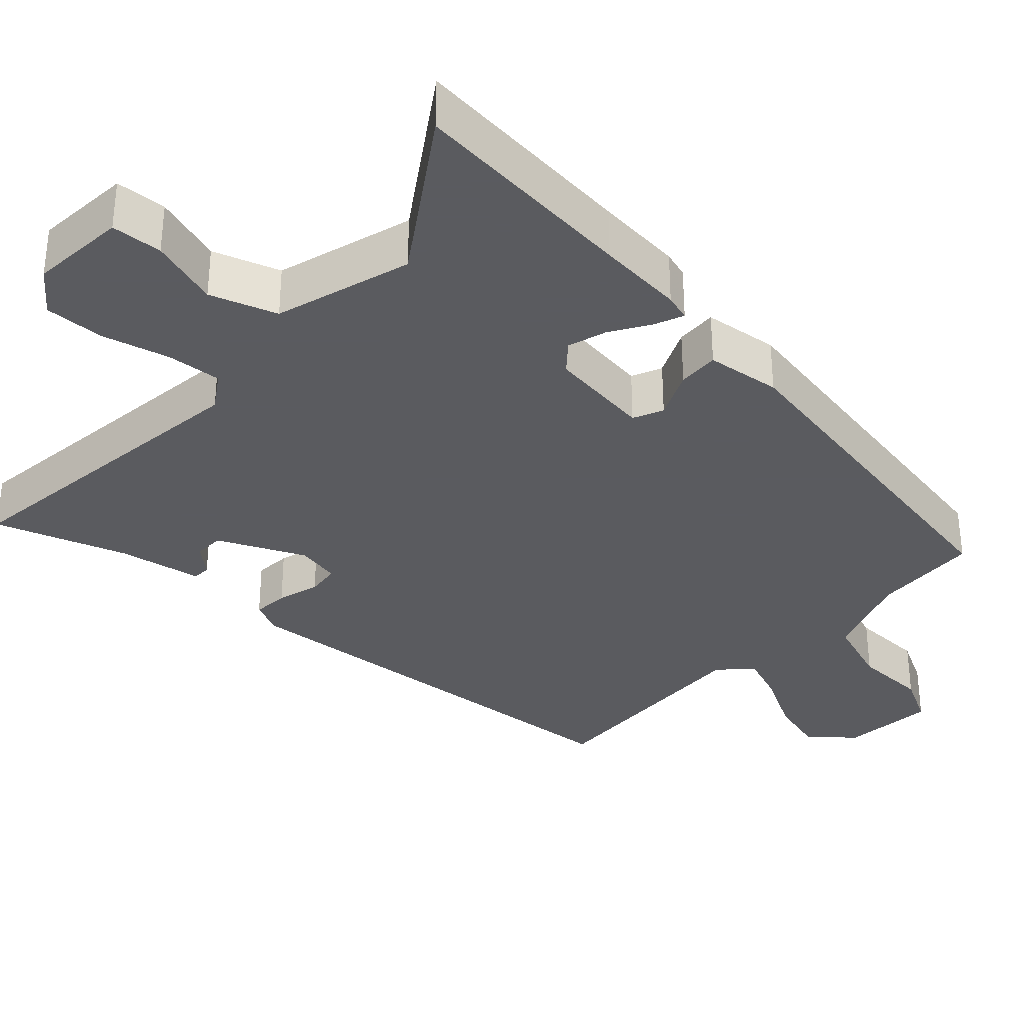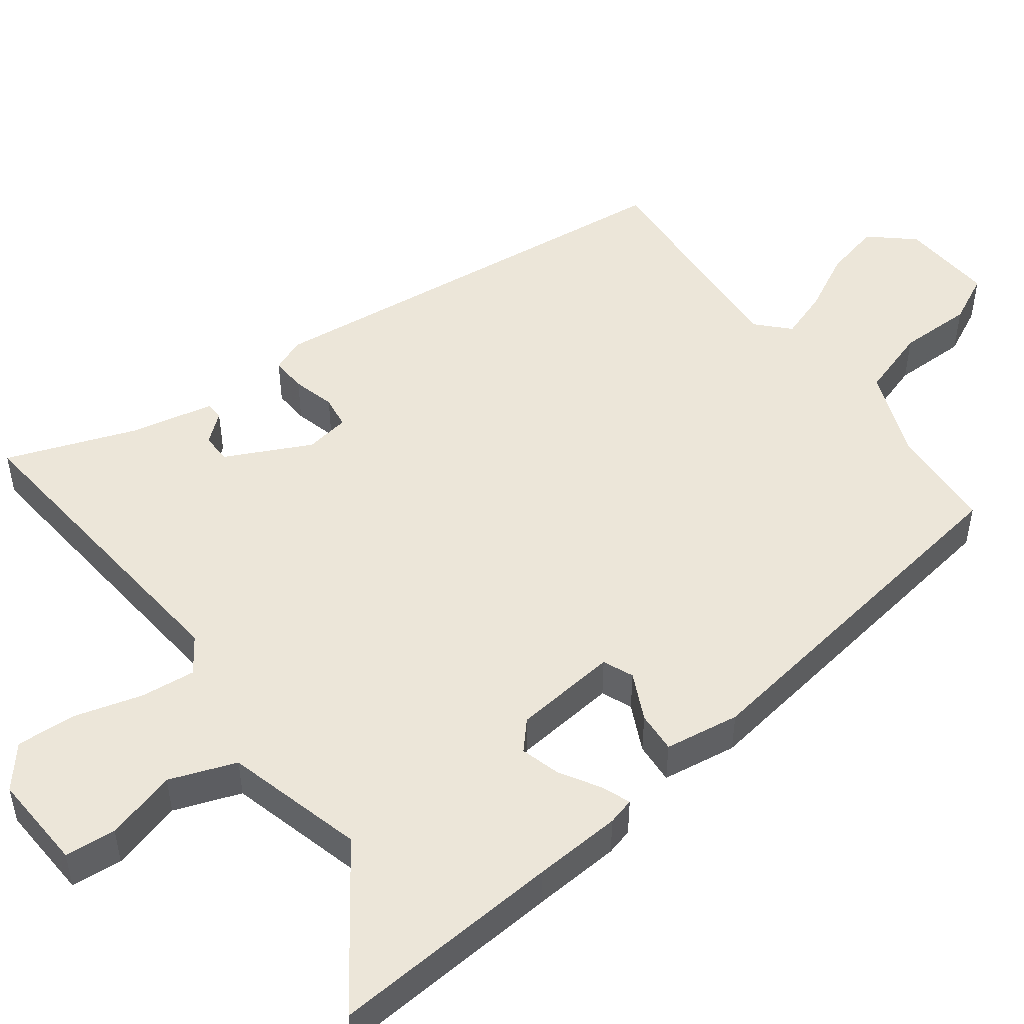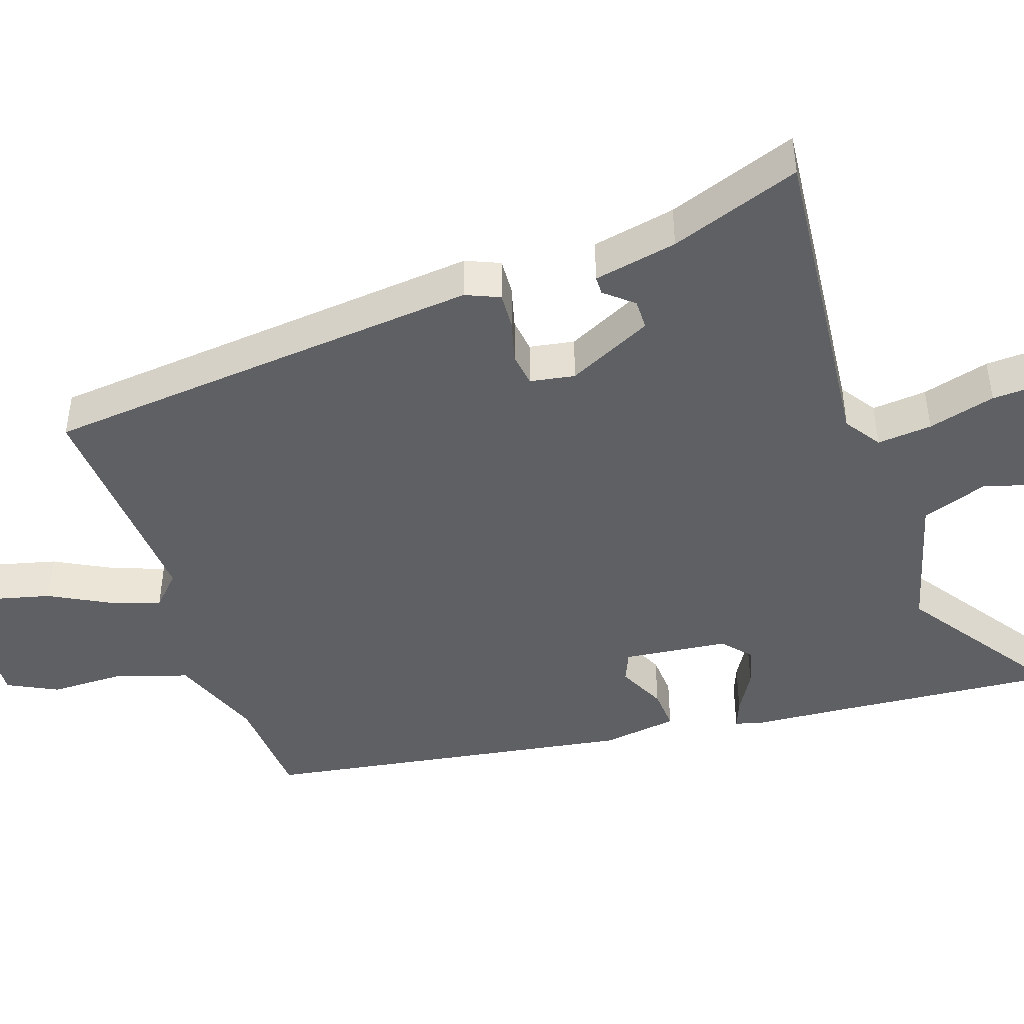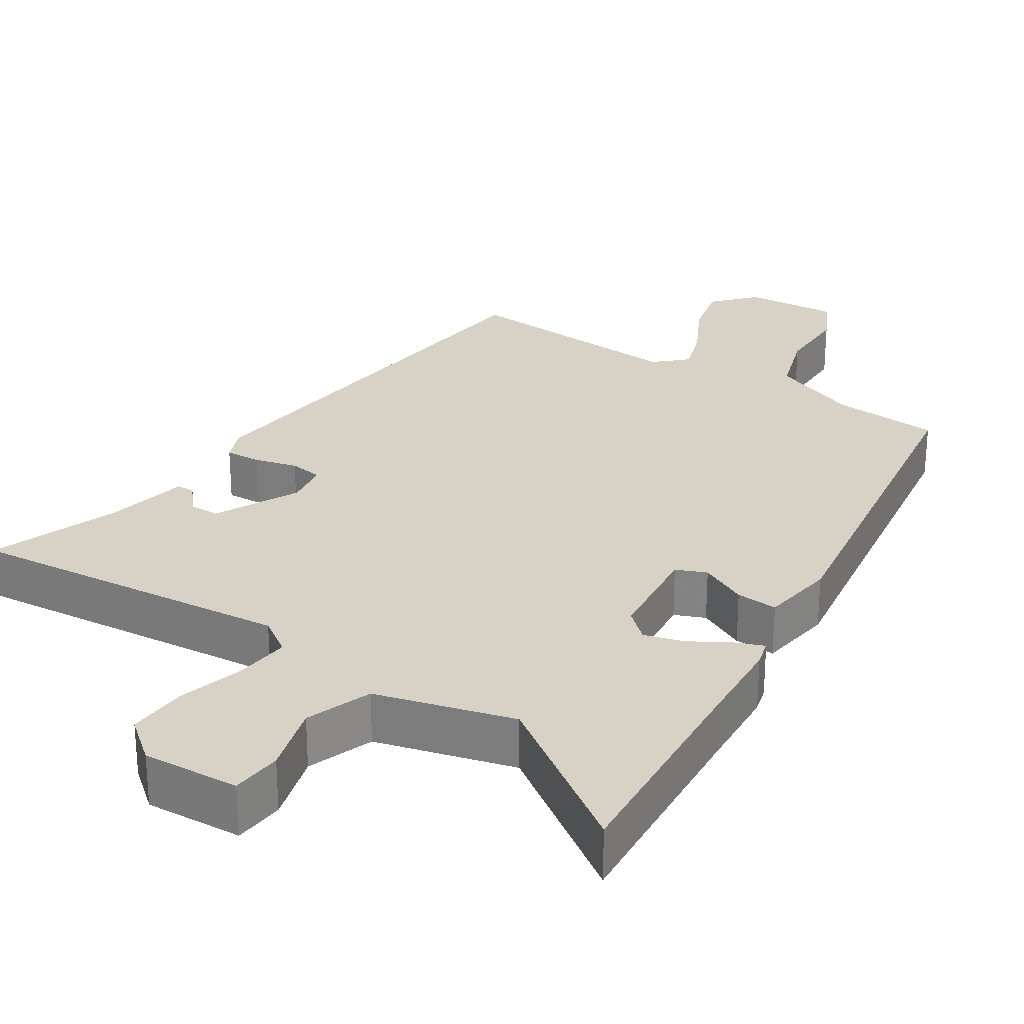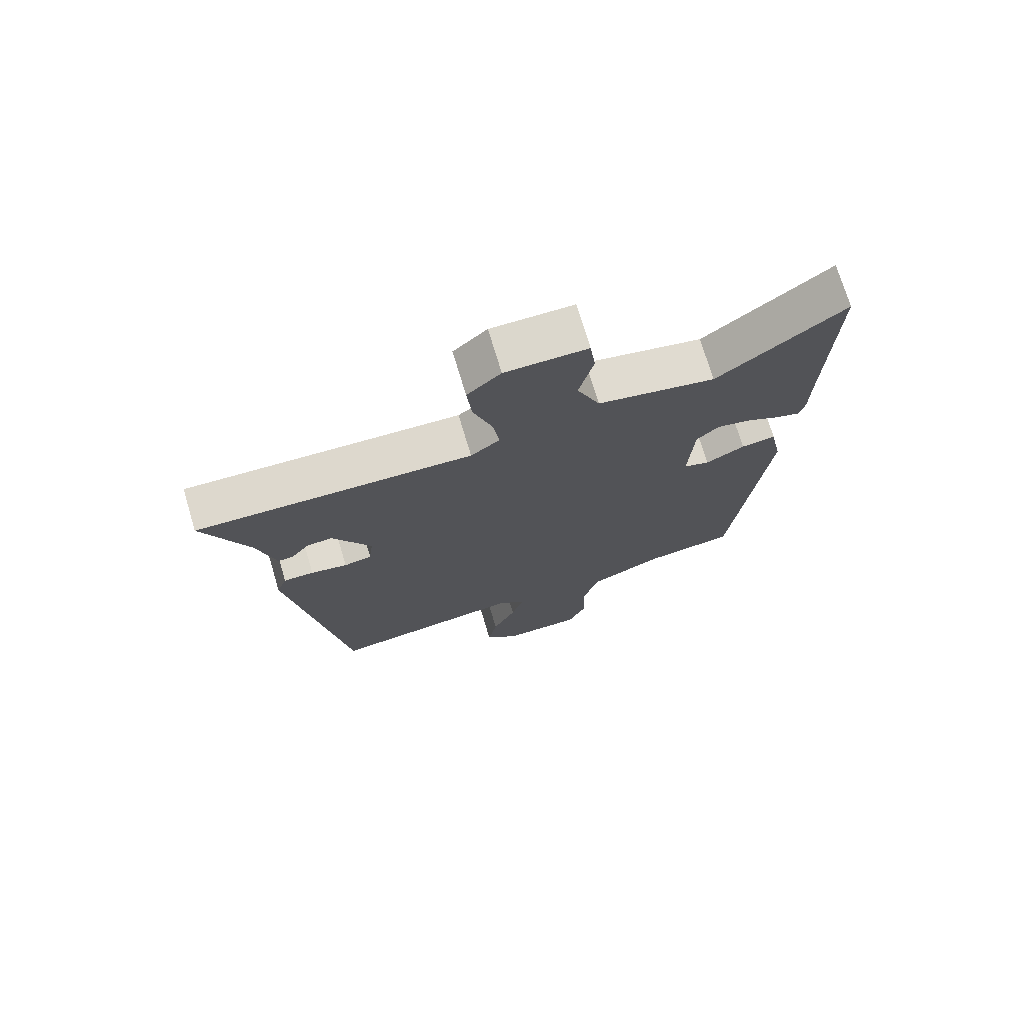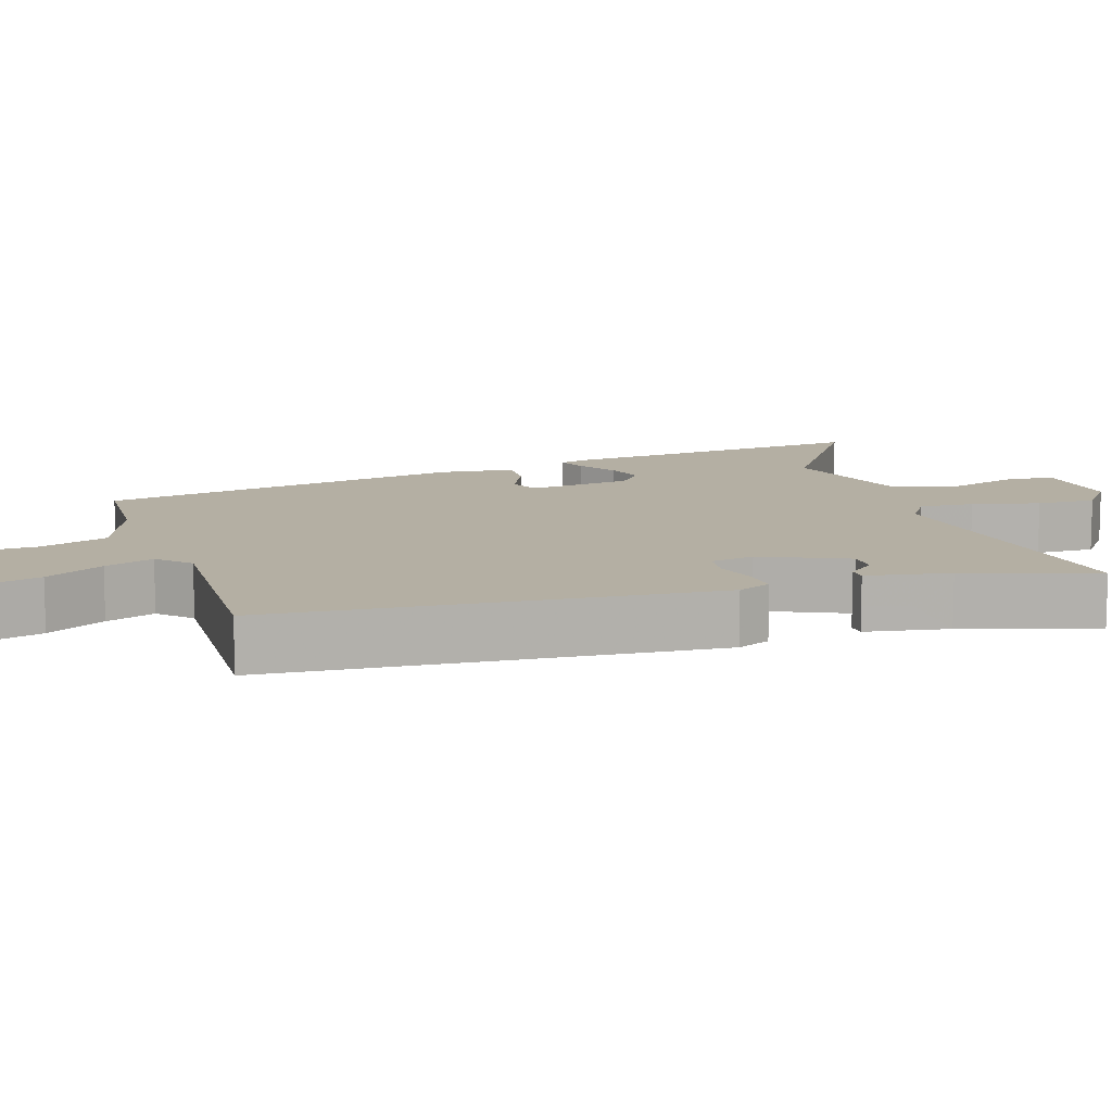
<metadata>
{"format":"obj","ext":"obj","renderer":"f3d","projection":"perspective","resolution":1024,"background":"white","views":[{"elev":-33.5,"azim":42.9,"up":"+Y"},{"elev":48.9,"azim":50.3,"up":"+Y"},{"elev":-44.9,"azim":-74.6,"up":"+Y"},{"elev":27.2,"azim":30.1,"up":"+Y"},{"elev":73.4,"azim":-16.7,"up":"+Z"},{"elev":11.2,"azim":-112.5,"up":"+Y"}]}
</metadata>
<code>
v -0.363 0.07 -0.533
v -0.455 0.07 0.063
v -0.438 0.07 0.11
v -0.389 0.07 0.11
v -0.33 0.07 0.098
v -0.285 0.07 0.107
v -0.278 0.07 0.168
v -0.34 0.07 0.28
v -0.381 0.07 0.278
v -0.411 0.07 0.238
v -0.436 0.07 0.237
v -0.465 0.07 0.349
v -0.538 0.07 0.522
v -0.094 0.07 0.505
v -0.047 0.07 0.541
v -0.058 0.07 0.615
v -0.088 0.07 0.705
v -0.096 0.07 0.786
v -0.042 0.07 0.835
v 0.09 0.07 0.835
v 0.099 0.07 0.766
v 0.076 0.07 0.669
v 0.113 0.07 0.581
v 0.303 0.07 0.541
v 0.505 0.07 0.699
v 0.497 0.07 0.384
v 0.495 0.07 0.265
v 0.487 0.07 0.228
v 0.447 0.07 0.241
v 0.391 0.07 0.27
v 0.337 0.07 0.282
v 0.301 0.07 0.246
v 0.293 0.07 0.104
v 0.335 0.07 0.089
v 0.398 0.07 0.124
v 0.454 0.07 0.131
v 0.474 0.07 0.03
v 0.422 0.07 -0.477
v 0.276 0.07 -0.496
v 0.156 0.07 -0.551
v 0.13 0.07 -0.648
v 0.135 0.07 -0.75
v 0.105 0.07 -0.819
v -0.024 0.07 -0.818
v -0.078 0.07 -0.763
v -0.063 0.07 -0.684
v -0.025 0.07 -0.601
v -0.005 0.07 -0.532
v -0.05 0.07 -0.494
v -0.363 0 -0.533
v -0.455 0 0.063
v -0.438 0 0.11
v -0.389 0 0.11
v -0.33 0 0.098
v -0.285 0 0.107
v -0.278 0 0.168
v -0.34 0 0.28
v -0.381 0 0.278
v -0.411 0 0.238
v -0.436 0 0.237
v -0.465 0 0.349
v -0.538 0 0.522
v -0.094 0 0.505
v -0.047 0 0.541
v -0.058 0 0.615
v -0.088 0 0.705
v -0.096 0 0.786
v -0.042 0 0.835
v 0.09 0 0.835
v 0.099 0 0.766
v 0.076 0 0.669
v 0.113 0 0.581
v 0.303 0 0.541
v 0.505 0 0.699
v 0.497 0 0.384
v 0.495 0 0.265
v 0.487 0 0.228
v 0.447 0 0.241
v 0.391 0 0.27
v 0.337 0 0.282
v 0.301 0 0.246
v 0.293 0 0.104
v 0.335 0 0.089
v 0.398 0 0.124
v 0.454 0 0.131
v 0.474 0 0.03
v 0.422 0 -0.477
v 0.276 0 -0.496
v 0.156 0 -0.551
v 0.13 0 -0.648
v 0.135 0 -0.75
v 0.105 0 -0.819
v -0.024 0 -0.818
v -0.078 0 -0.763
v -0.063 0 -0.684
v -0.025 0 -0.601
v -0.005 0 -0.532
v -0.05 0 -0.494
f 45 46 47
f 44 45 47
f 43 44 47
f 42 43 47
f 41 42 47
f 40 41 47 48
f 39 40 48 49
f 38 39 49
f 37 38 49
f 36 37 49
f 35 36 49
f 34 35 49
f 28 29 30
f 27 28 30
f 26 27 30
f 26 30 31
f 25 26 31
f 24 25 31
f 23 24 31 32
f 20 21 22
f 19 20 22
f 18 19 22
f 17 18 22
f 16 17 22
f 15 16 22 23
f 23 32 33
f 15 23 33
f 14 15 33
f 9 10 11 12
f 12 13 14
f 9 12 14
f 8 9 14
f 3 4 5
f 2 3 5
f 1 2 5
f 49 1 5
f 49 5 6
f 34 49 6
f 33 34 6
f 7 8 14 33
f 6 7 33
f 96 95 94
f 96 94 93
f 96 93 92
f 96 92 91
f 96 91 90
f 97 96 90 89
f 98 97 89 88
f 98 88 87
f 98 87 86
f 98 86 85
f 98 85 84
f 98 84 83
f 79 78 77
f 79 77 76
f 79 76 75
f 80 79 75
f 80 75 74
f 80 74 73
f 81 80 73 72
f 71 70 69
f 71 69 68
f 71 68 67
f 71 67 66
f 71 66 65
f 72 71 65 64
f 82 81 72
f 82 72 64
f 82 64 63
f 61 60 59 58
f 63 62 61
f 63 61 58
f 63 58 57
f 54 53 52
f 54 52 51
f 54 51 50
f 54 50 98
f 55 54 98
f 55 98 83
f 55 83 82
f 82 63 57 56
f 82 56 55
f 1 50 51 2
f 2 51 52 3
f 3 52 53 4
f 4 53 54 5
f 5 54 55 6
f 6 55 56 7
f 7 56 57 8
f 8 57 58 9
f 9 58 59 10
f 10 59 60 11
f 11 60 61 12
f 12 61 62 13
f 13 62 63 14
f 14 63 64 15
f 15 64 65 16
f 16 65 66 17
f 17 66 67 18
f 18 67 68 19
f 19 68 69 20
f 20 69 70 21
f 21 70 71 22
f 22 71 72 23
f 23 72 73 24
f 24 73 74 25
f 25 74 75 26
f 26 75 76 27
f 27 76 77 28
f 28 77 78 29
f 29 78 79 30
f 30 79 80 31
f 31 80 81 32
f 32 81 82 33
f 33 82 83 34
f 34 83 84 35
f 35 84 85 36
f 36 85 86 37
f 37 86 87 38
f 38 87 88 39
f 39 88 89 40
f 40 89 90 41
f 41 90 91 42
f 42 91 92 43
f 43 92 93 44
f 44 93 94 45
f 45 94 95 46
f 46 95 96 47
f 47 96 97 48
f 48 97 98 49
f 49 98 50 1

</code>
